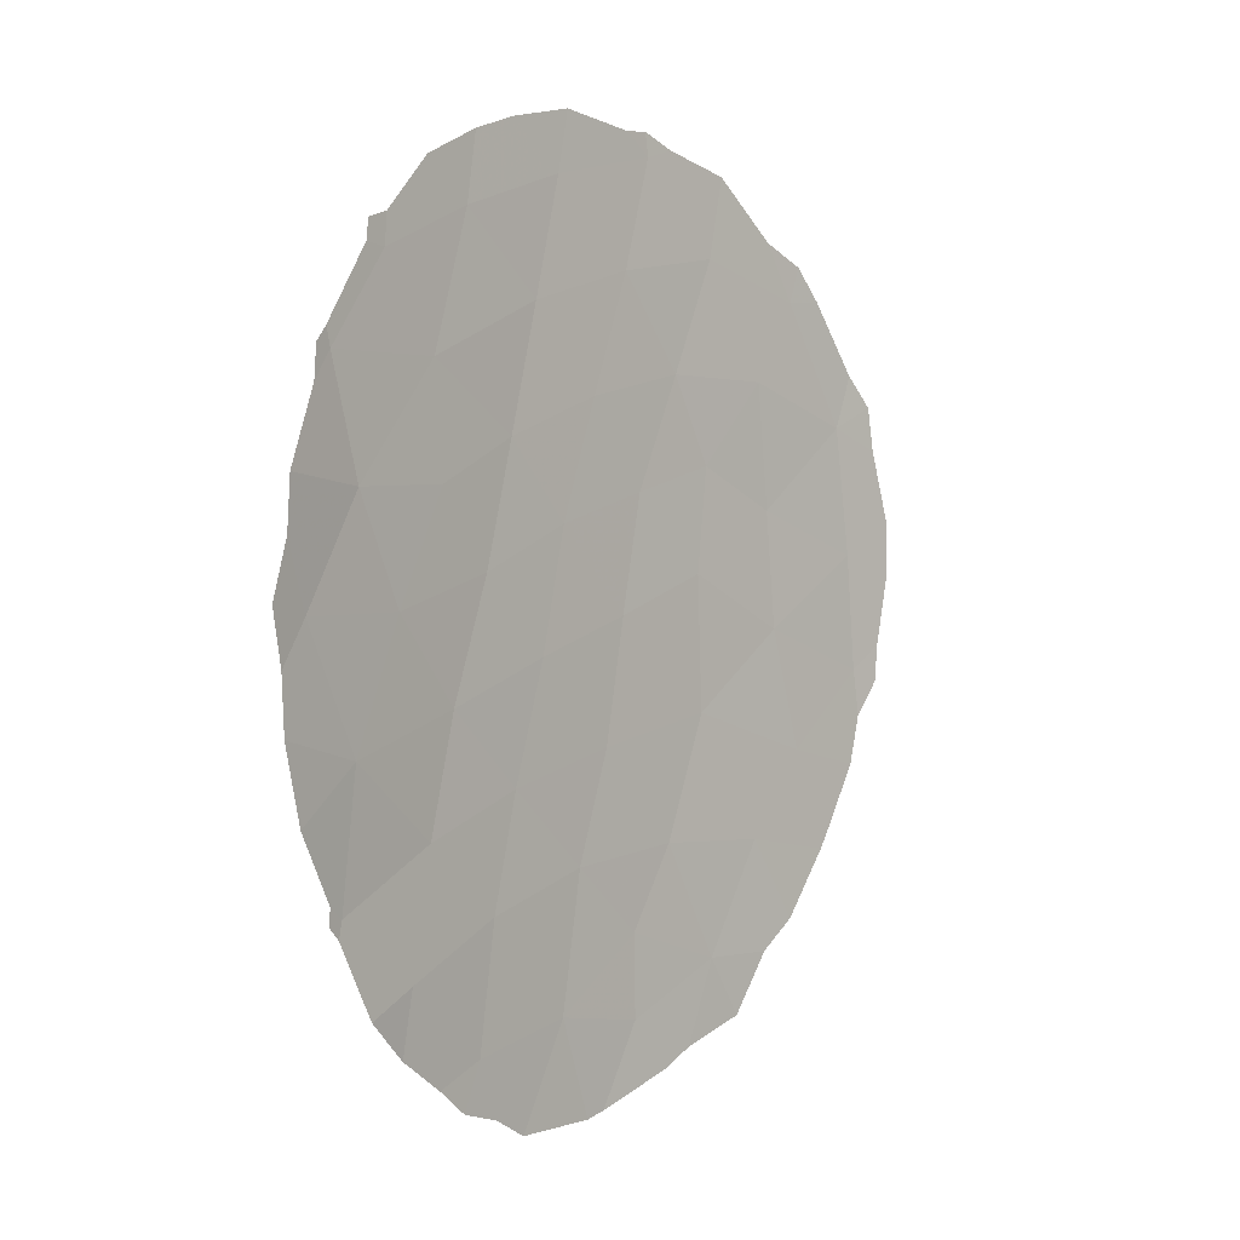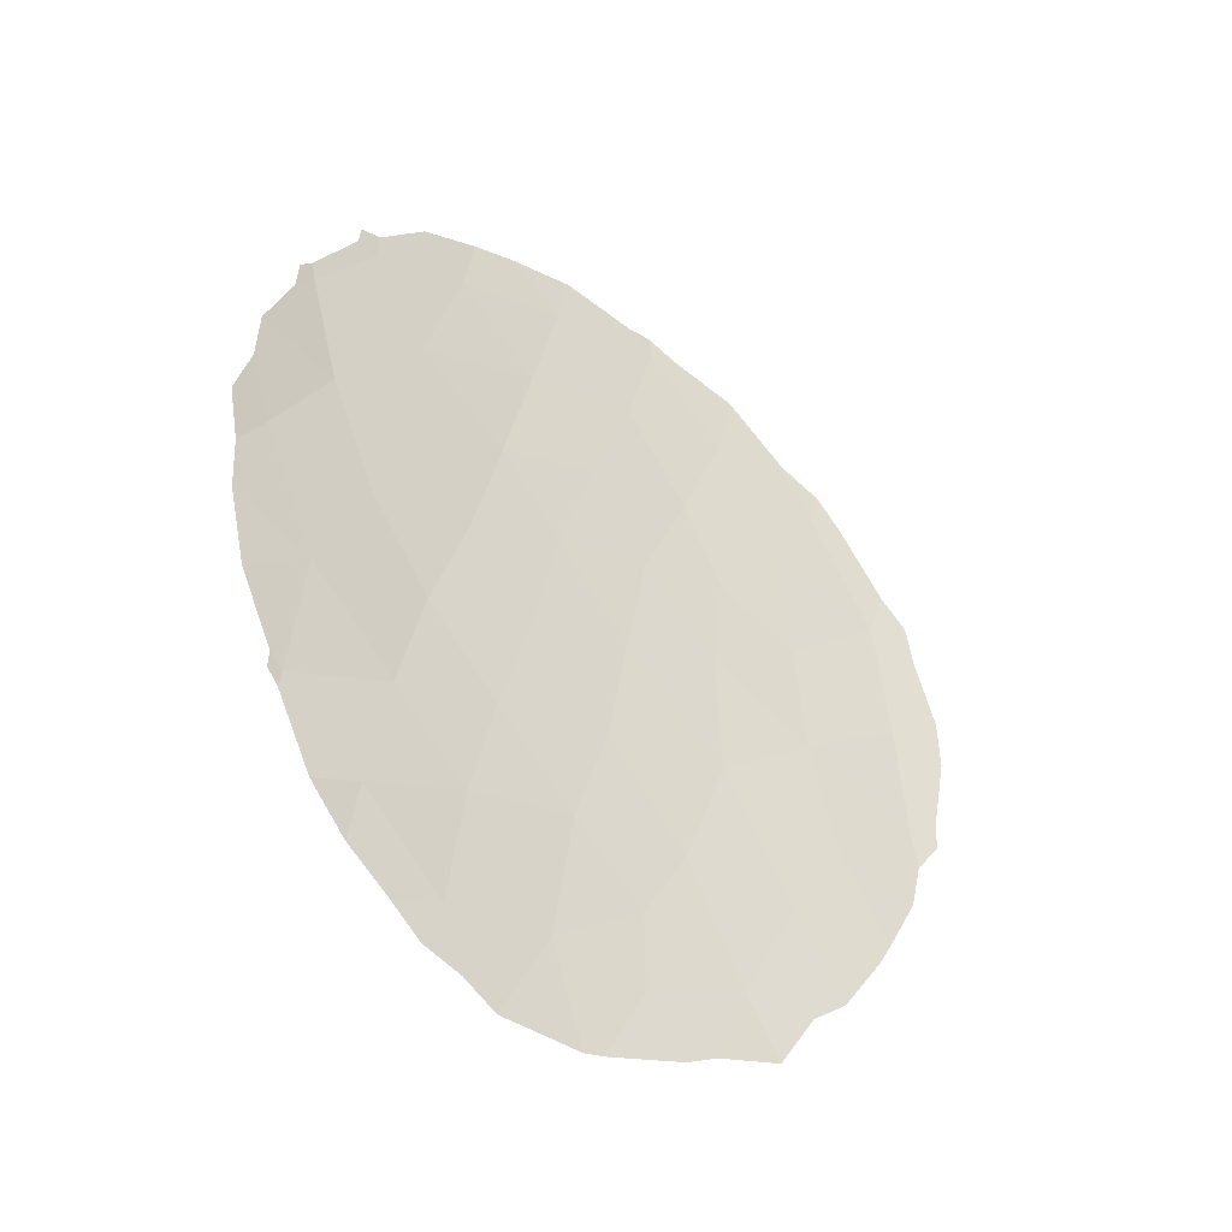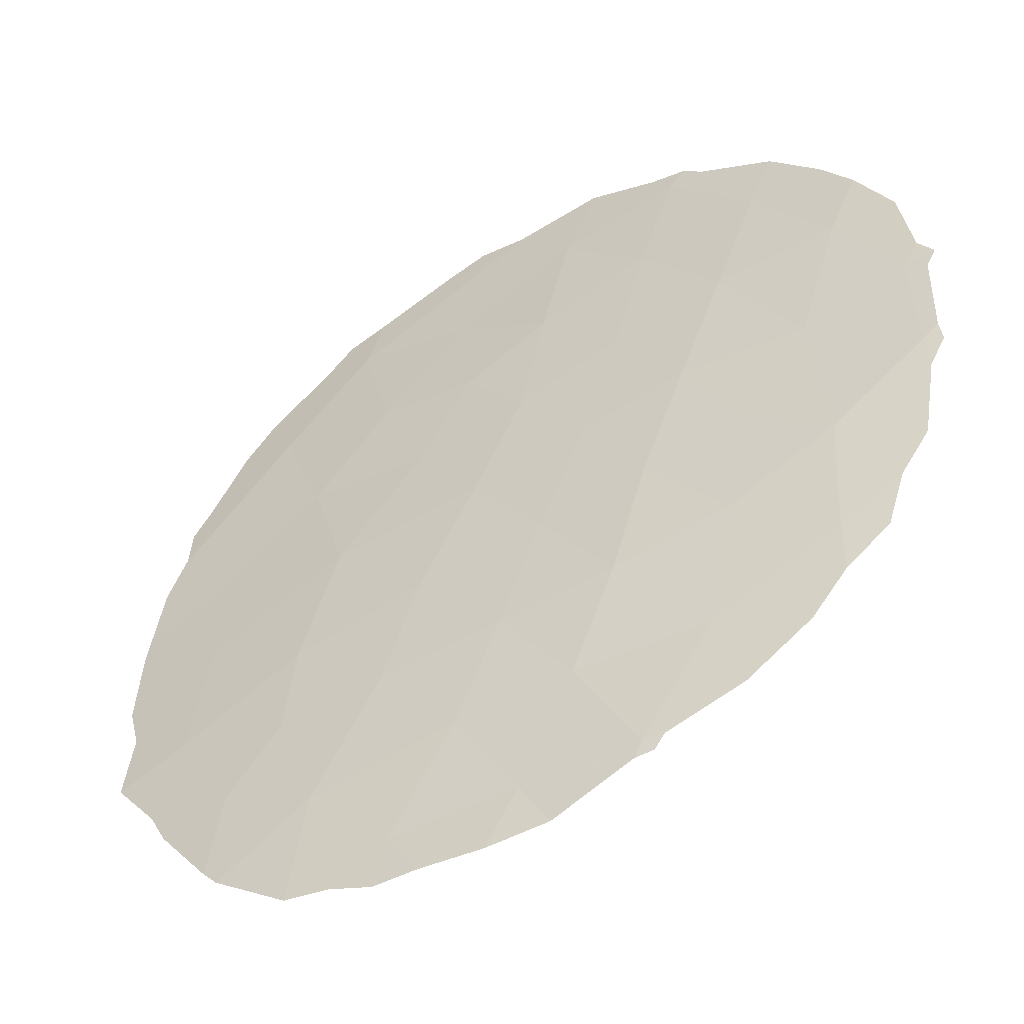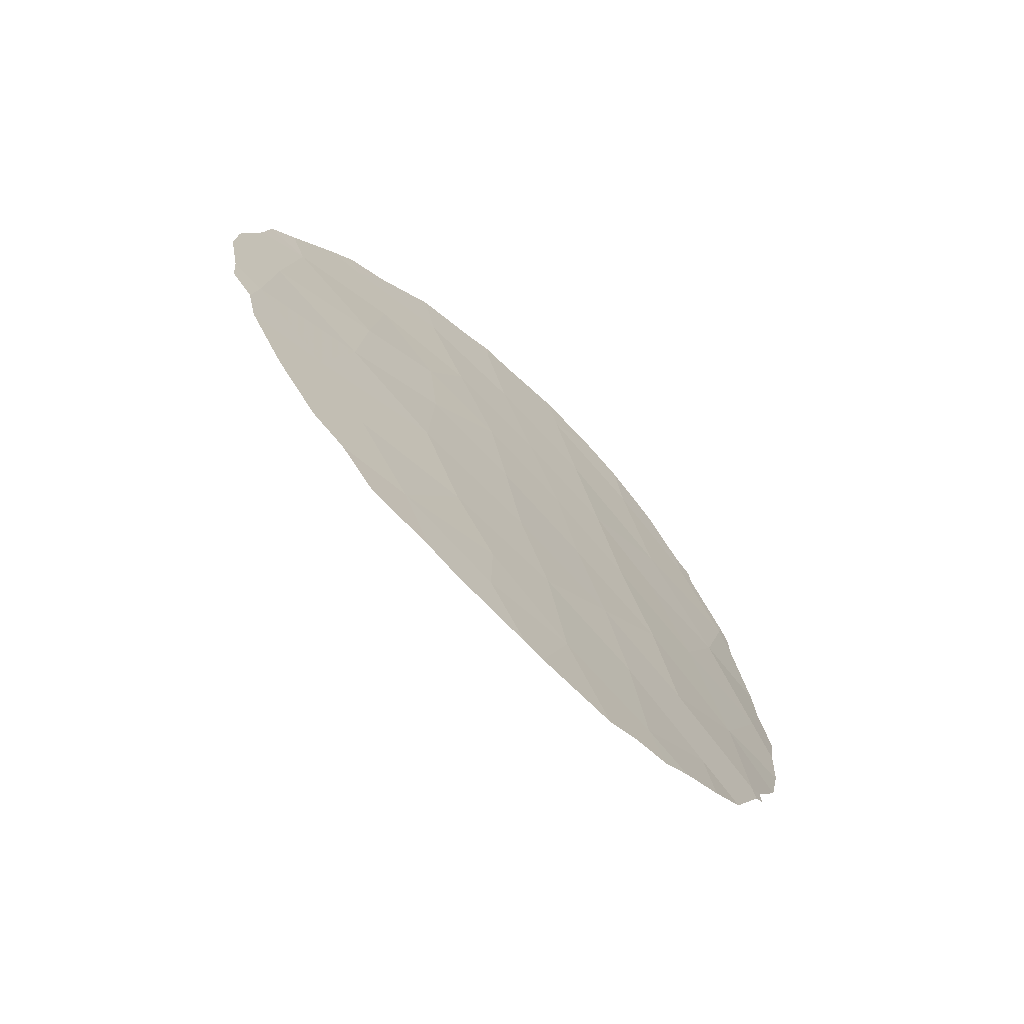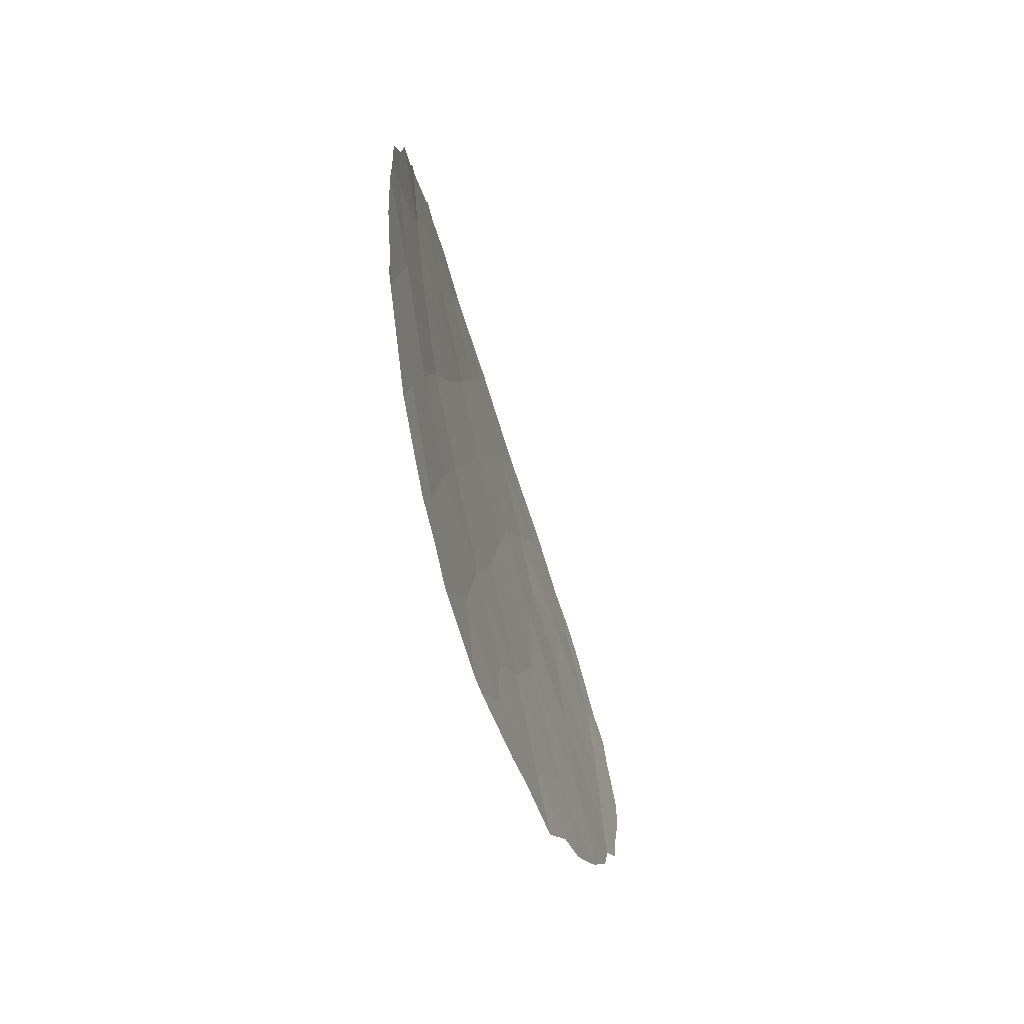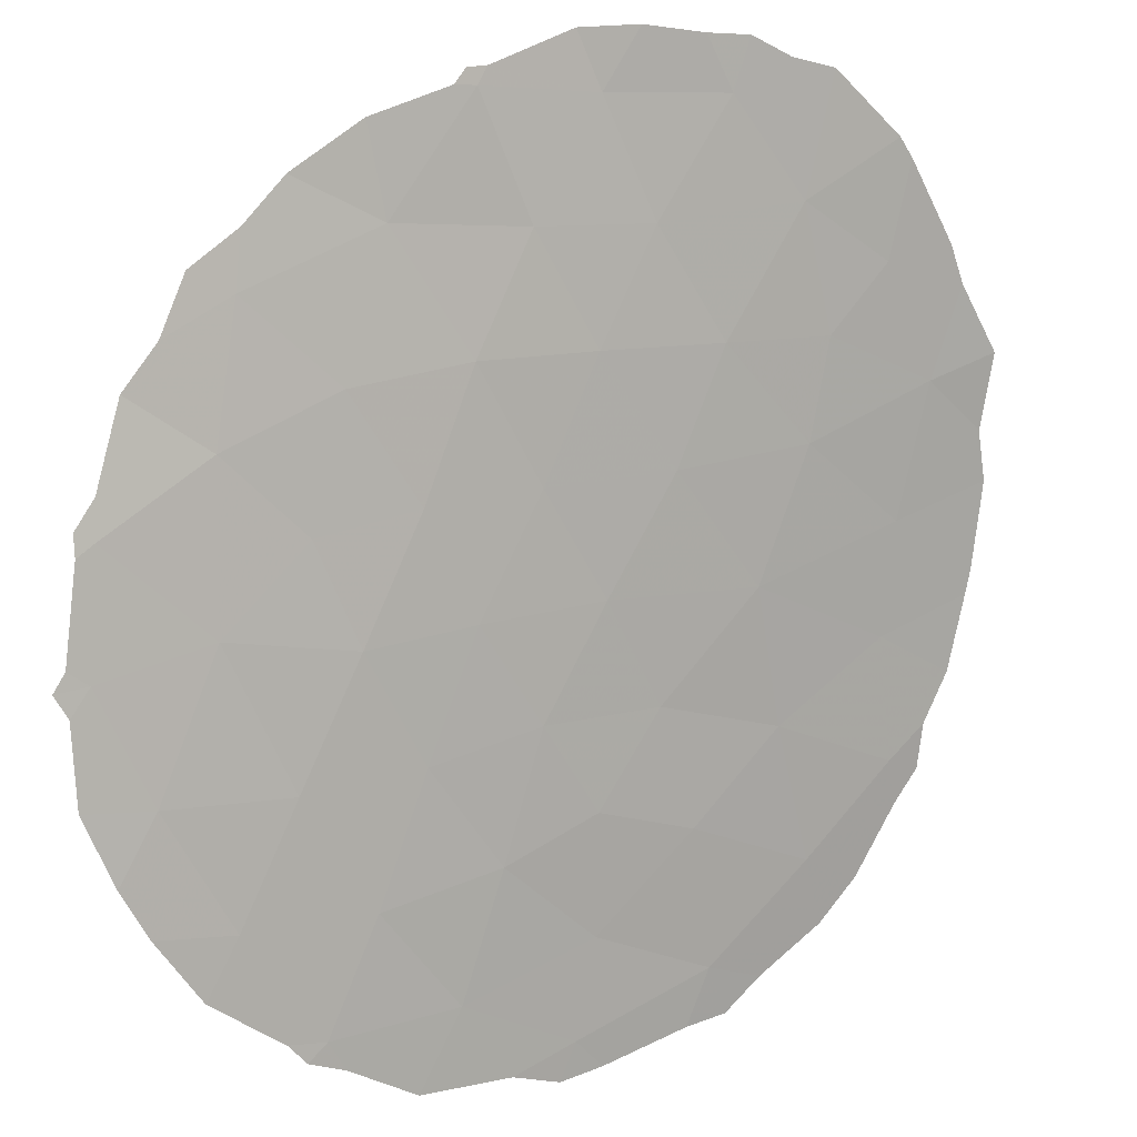
<metadata>
{"format":"obj","ext":"obj","renderer":"f3d","projection":"perspective","resolution":1024,"background":"white","views":[{"elev":1.0,"azim":-83.0,"up":"+Z"},{"elev":-43.2,"azim":-73.0,"up":"+Z"},{"elev":57.1,"azim":-149.3,"up":"+Y"},{"elev":-70.7,"azim":101.8,"up":"+Z"},{"elev":-71.9,"azim":-106.7,"up":"+Z"},{"elev":79.7,"azim":35.8,"up":"+Y"}]}
</metadata>
<code>
v 20.63 73.33 -12.57
v 22.94 71.55 -11.26
v 23.15 71.36 -5.699
v 22.91 71.49 -3.536
v 21.29 72.73 -3.512
v 23.55 70.99 -2.142
v 20.74 73.12 -0.05477
v 17.23 75.44 -1.261
v 20.59 73.24 -5.452
v 19.1 74.26 -5.984
v 21.74 72.4 -6.769
v 20.29 73.47 -7.438
v 16.58 75.82 -3.566
v 18.1 74.92 -4.673
v 24.8 70.05 -6.449
v 22.15 72.21 -13.18
v 24.97 69.95 -8.46
v 18.72 74.53 -8.059
v 15.66 76.36 -2.063
v 14.67 76.93 -3.602
v 16.29 76.1 -12.83
v 15 76.86 -11.69
v 20.02 73.7 -9.533
v 17.05 75.62 -8.784
v 14.19 77.18 -7.367
v 23.29 71.25 -7.71
v 18.98 74.32 -0.5484
v 15.95 76.21 -7.32
v 24.54 70.24 -4.232
v 19.67 73.85 -3.96
v 20.68 73.32 -14
v 18.55 74.61 -2.55
v 17.64 75.22 -6.745
v 17.86 75.15 -11.99
v 17.65 75.34 -14.13
v 18.25 74.88 -10.07
v 21.91 72.29 -4.987
v 15.17 76.64 -5.526
v 21.88 72.36 -9.072
v 20.28 73.43 -1.922
v 15.12 76.67 -9.442
v 16.61 75.89 -10.75
v 16.73 75.72 -5.442
v 23.76 70.88 -9.794
v 19.53 74.07 -11.41
v 21.28 72.84 -11.18
v 19.27 74.3 -13.74
v 21.94 72.23 -1.564
v 25.25 69.63 -4.615
v 25.14 69.71 -3.843
v 24.78 70.03 -3.311
v 13.8 77.3 -5.355
v 13.79 77.34 -6.232
v 15.35 76.53 -1.67
v 15.7 76.34 -1.539
v 19.8 73.98 -15.45
v 18.54 74.81 -15.47
v 18 75.14 -15.13
v 22.18 72.06 -0.1797
v 21.18 72.8 0.1174
v 24.09 70.56 -2.088
v 23.71 70.86 -1.521
v 23.16 71.4 -13.19
v 22.68 71.83 -14.22
v 25.38 69.59 -8.674
v 25.06 69.87 -9.264
v 14.59 76.97 -3.271
v 14.38 77.07 -3.531
v 24.28 70.49 -11.55
v 23.66 70.99 -12.69
v 20.1 73.76 -15.36
v 21.25 72.9 -14.89
v 17.39 75.52 -14.93
v 16.91 75.81 -14.49
v 13.53 77.48 -7.19
v 13.74 77.41 -8.104
v 14.32 77.08 -4.088
v 15.31 76.55 -2.017
v 21.72 72.55 -14.6
v 16.18 76.22 -13.92
v 15.54 76.54 -13.25
v 14.95 76.89 -11.99
v 14.76 76.98 -11.78
v 14.76 76.97 -11.48
v 23.11 71.34 -1.173
v 25.42 69.55 -8.026
v 25.58 69.38 -6.753
v 25.54 69.4 -5.835
v 18.13 74.89 0.2041
v 17.42 75.34 -0.08561
v 13.79 77.38 -9.061
v 19.16 74.21 0.4821
v 16.48 75.89 -0.6025
v 14.14 77.24 -10.34
v 24.9 70 -10.12
v 24.43 70.37 -11.21
v 20.33 73.4 0.3056
v 20.7 73.16 0.3525
f 29 49 50
f 29 50 51
f 25 38 52
f 25 52 53
f 19 55 54
f 47 57 56
f 47 35 58
f 47 58 57
f 32 40 27
f 33 43 28
f 30 10 9
f 7 48 59
f 7 59 60
f 6 61 62
f 15 3 26
f 16 64 63
f 17 66 65
f 18 10 33
f 20 67 68
f 8 13 32
f 17 26 44
f 2 70 69
f 17 15 26
f 29 4 3
f 42 21 34
f 42 22 21
f 9 10 12
f 5 9 37
f 37 3 4
f 45 47 1
f 31 71 72
f 13 19 20
f 35 74 73
f 25 75 76
f 38 20 77
f 38 77 52
f 15 29 3
f 20 19 78
f 20 78 67
f 31 47 56
f 31 56 71
f 30 5 40
f 41 24 28
f 35 73 58
f 10 18 12
f 23 46 39
f 16 79 64
f 35 21 80
f 35 80 74
f 21 81 80
f 21 22 82
f 21 82 81
f 22 84 83
f 11 9 12
f 42 41 22
f 2 16 63
f 2 63 70
f 24 42 36
f 6 62 85
f 15 17 86
f 15 86 87
f 15 87 88
f 46 45 1
f 8 27 89
f 8 89 90
f 20 68 77
f 24 36 18
f 23 12 18
f 12 23 39
f 8 19 13
f 31 16 1
f 25 53 75
f 5 4 48
f 44 26 39
f 41 25 76
f 41 76 91
f 8 32 27
f 32 30 40
f 27 40 7
f 24 33 28
f 28 43 38
f 13 43 14
f 29 15 88
f 29 88 49
f 9 11 37
f 27 92 89
f 4 5 37
f 18 33 24
f 33 10 14
f 30 14 10
f 43 33 14
f 16 31 72
f 16 72 79
f 32 13 14
f 14 30 32
f 21 35 34
f 47 34 35
f 23 36 45
f 5 30 9
f 11 3 37
f 3 11 26
f 19 8 93
f 19 93 55
f 8 90 93
f 19 54 78
f 17 65 86
f 20 38 13
f 25 41 28
f 28 38 25
f 39 26 11
f 22 83 82
f 24 41 42
f 41 91 94
f 48 40 5
f 22 41 94
f 22 94 84
f 34 36 42
f 45 34 47
f 36 34 45
f 38 43 13
f 36 23 18
f 17 44 95
f 17 95 66
f 39 46 2
f 11 12 39
f 7 40 48
f 45 46 23
f 46 16 2
f 48 4 6
f 46 1 16
f 1 47 31
f 39 2 44
f 44 2 69
f 44 69 96
f 44 96 95
f 27 7 97
f 27 97 92
f 7 60 98
f 48 6 85
f 48 85 59
f 7 98 97
f 6 4 29
f 6 29 51
f 6 51 61

</code>
